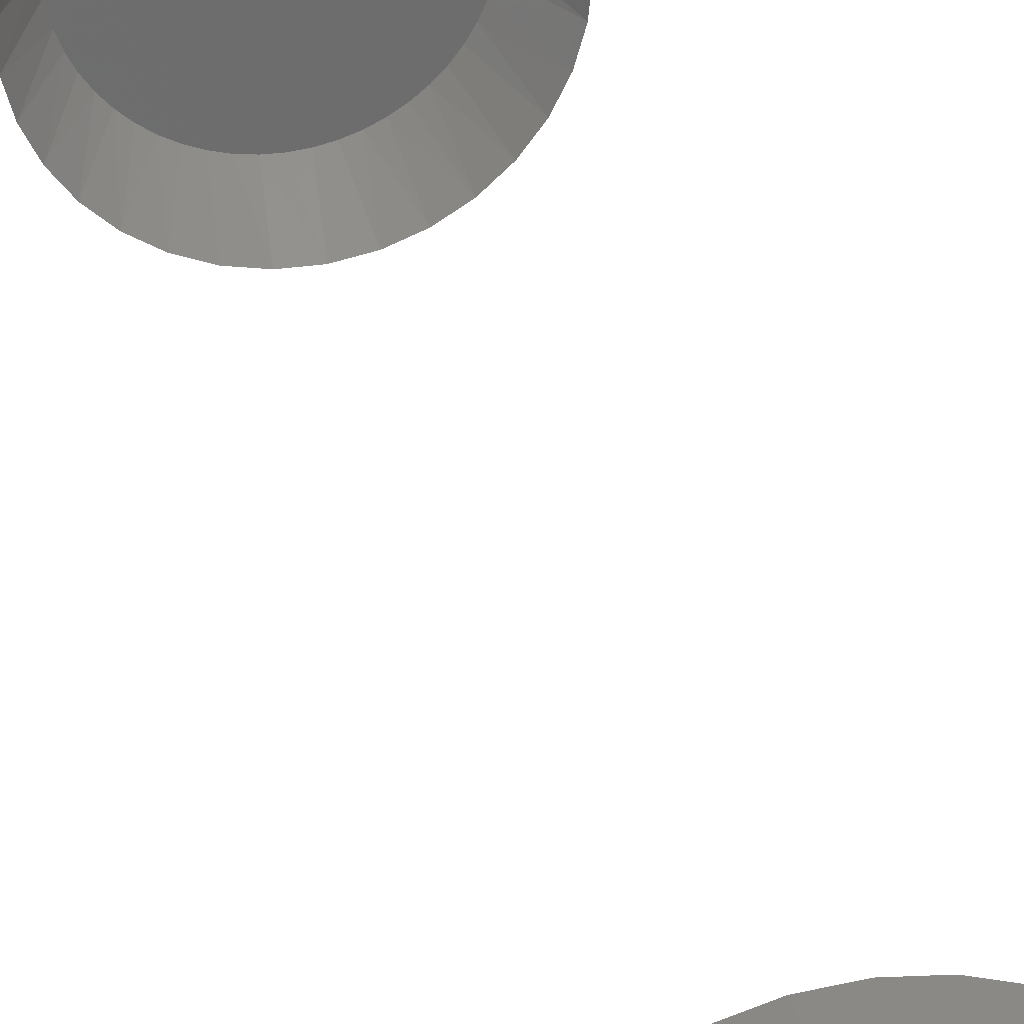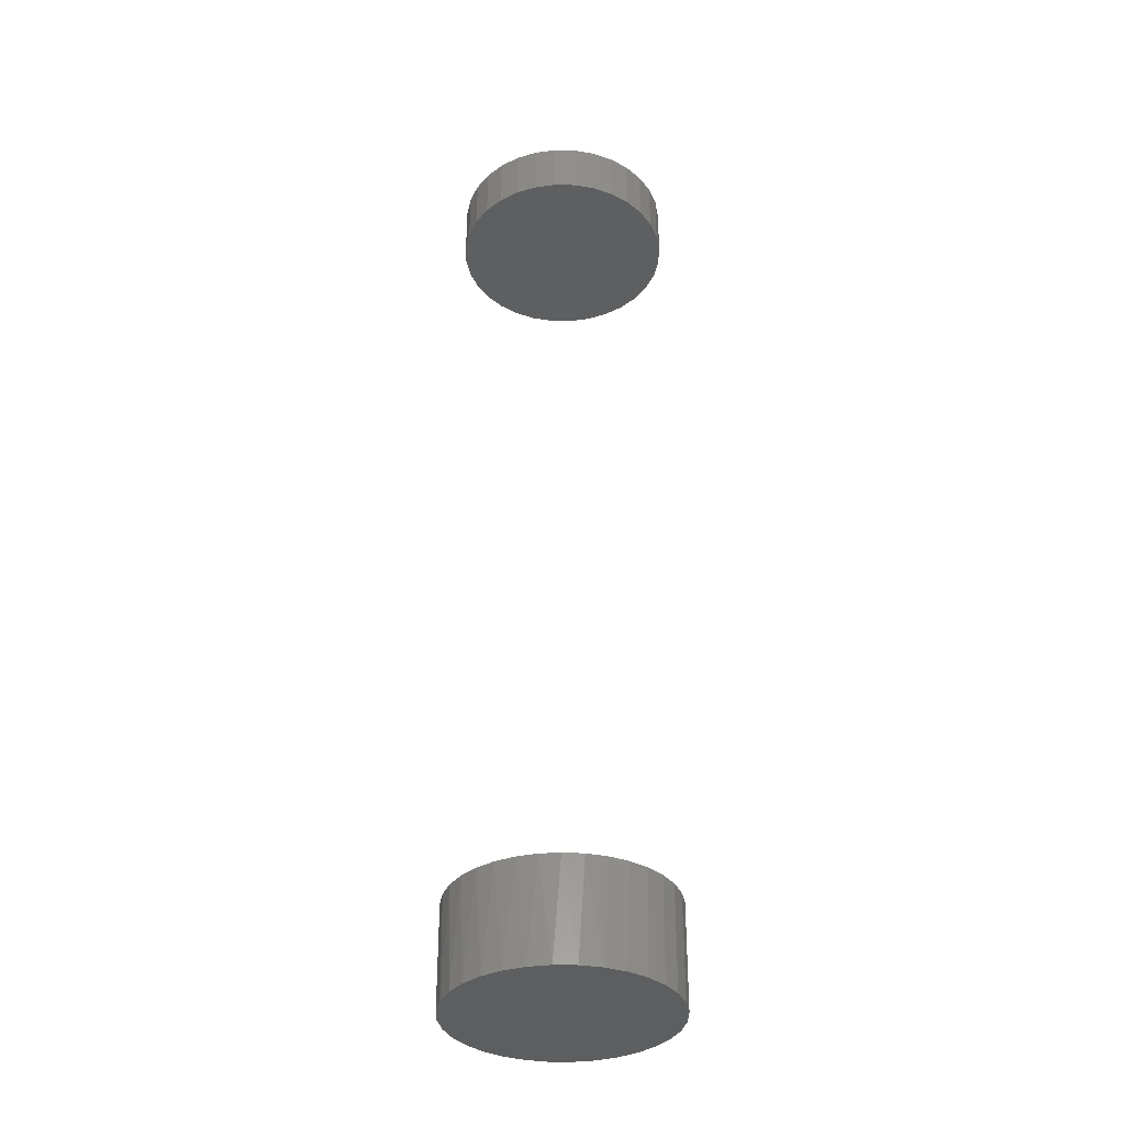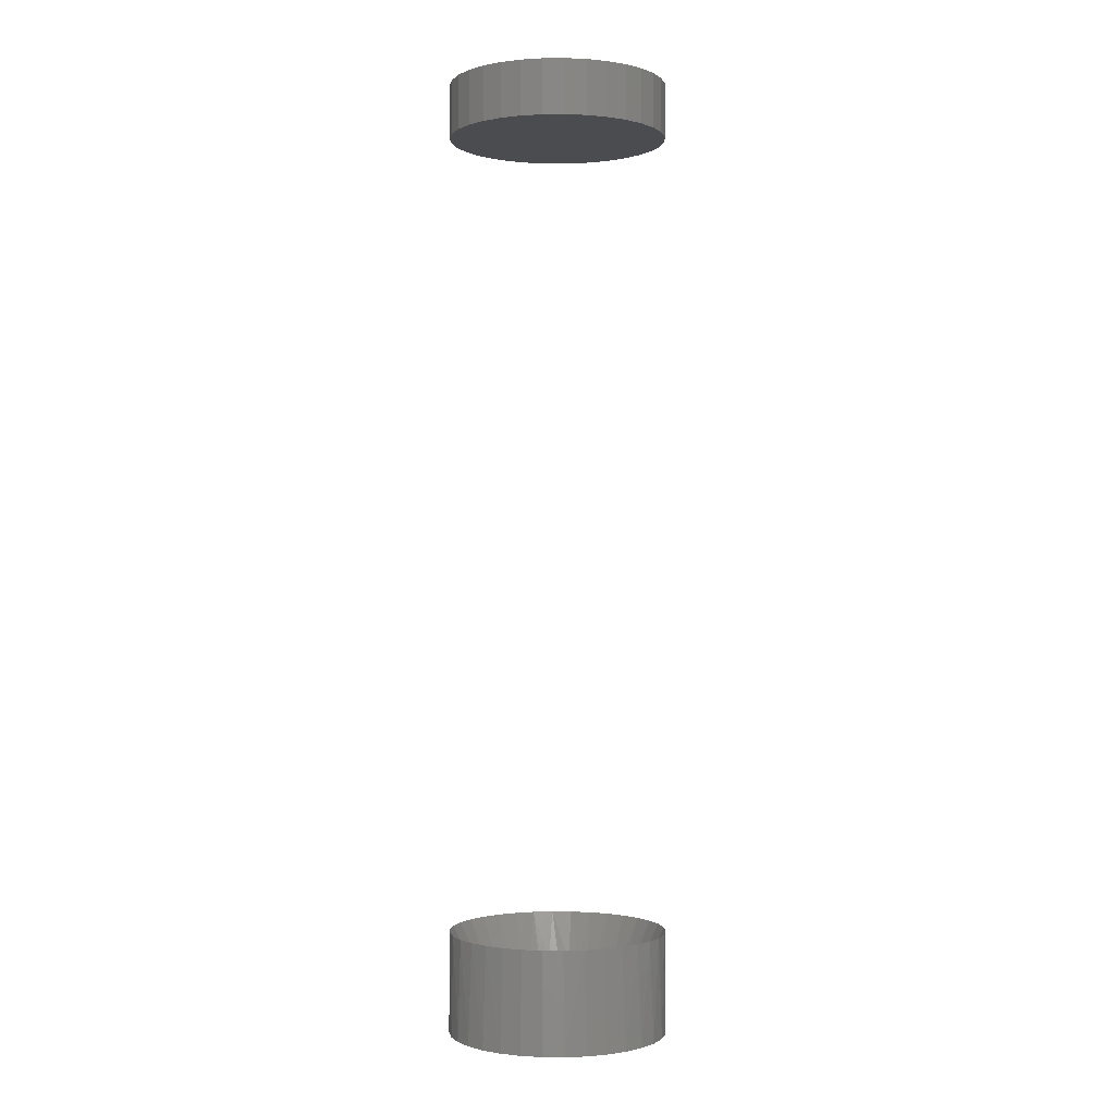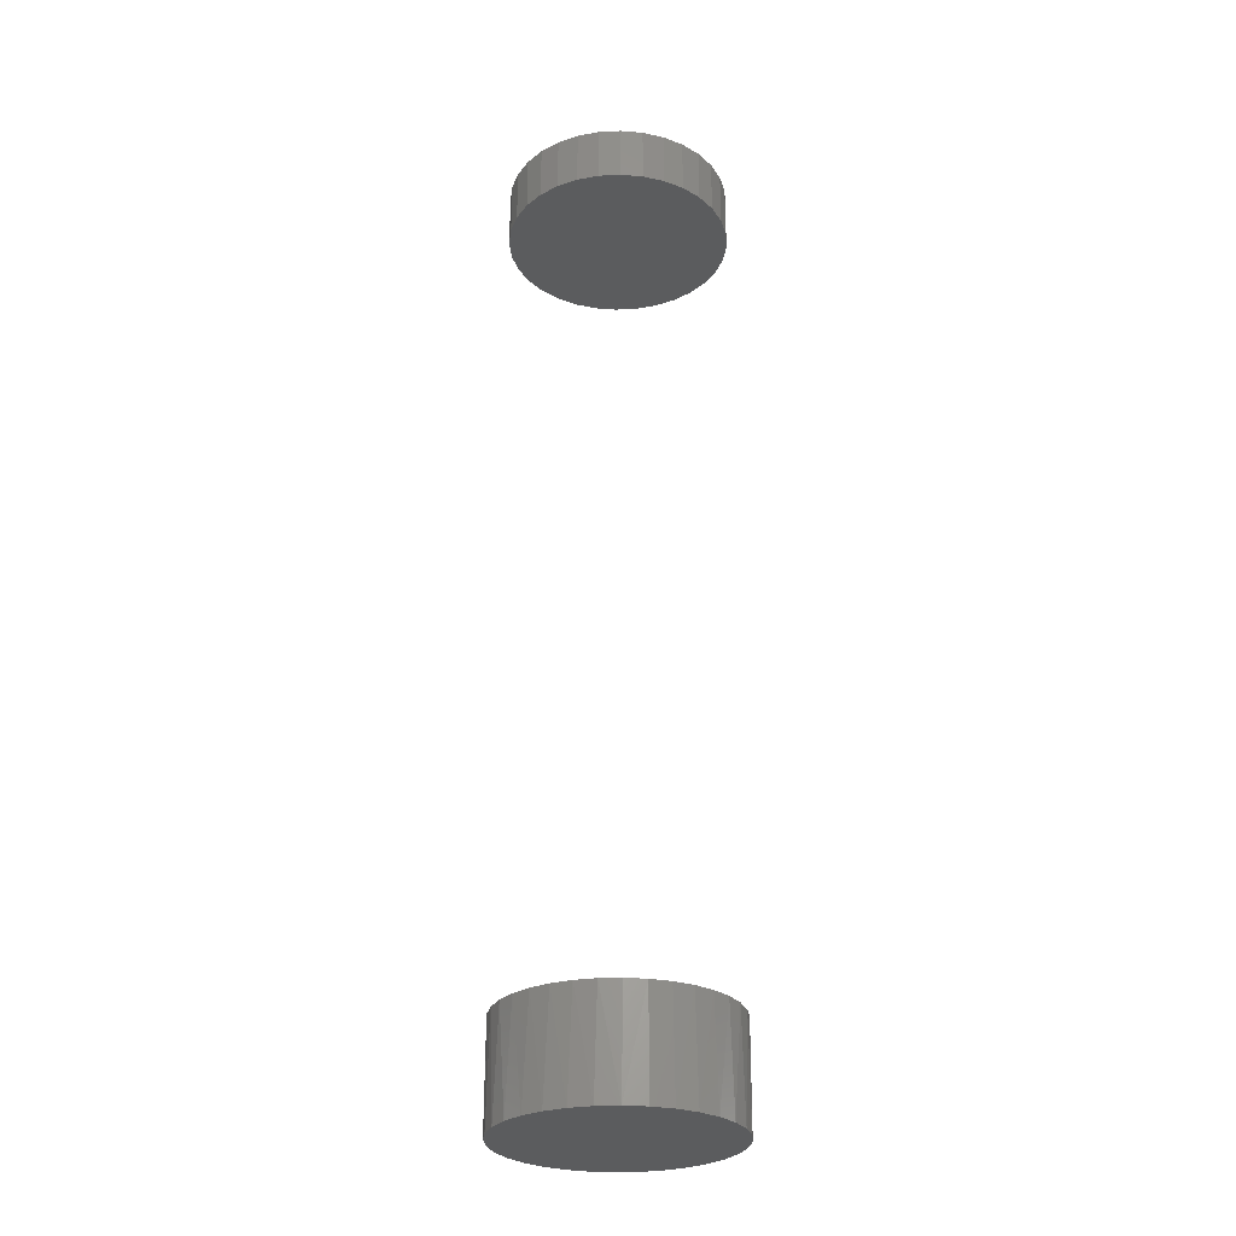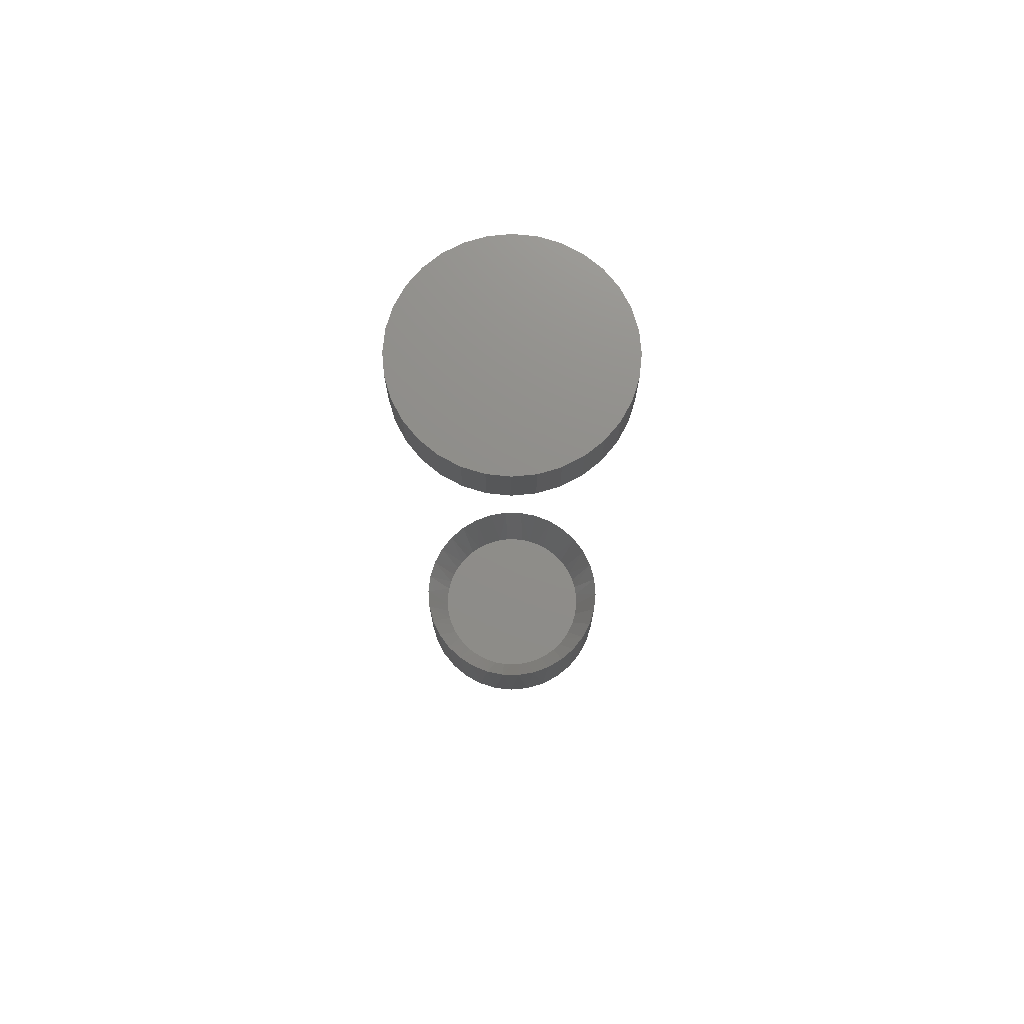
<metadata>
{"format":"stl","ext":"stl","renderer":"f3d","projection":"perspective","resolution":1024,"background":"white","views":[{"elev":30.0,"azim":-11.9,"up":"+Y"},{"elev":-35.1,"azim":-153.1,"up":"+Z"},{"elev":-0.7,"azim":-82.3,"up":"+Z"},{"elev":-27.7,"azim":77.3,"up":"+Z"},{"elev":73.7,"azim":-168.4,"up":"+Z"}]}
</metadata>
<code>
# stl→obj: 182 verts, 356 faces
v 0.0939 -0.01848 -0.03906
v 0.08933 -0.03422 0.04872
v 0.08851 -0.03625 -0.03906
v 0.08153 -0.04987 0.04872
v 0.07976 -0.05263 -0.03906
v 0.071 -0.06382 0.04872
v 0.06798 -0.06699 -0.03906
v 0.05808 -0.0756 0.04872
v 0.05362 -0.07877 -0.03906
v 0.04321 -0.0848 0.04872
v 0.03724 -0.08753 -0.03906
v 0.02691 -0.09112 0.04872
v 0.01947 -0.09292 -0.03906
v 0.009728 -0.09433 0.04872
v 0.0009868 -0.09474 -0.03906
v -0.007754 -0.09433 0.04872
v -0.0175 -0.09292 -0.03906
v -0.02494 -0.09112 0.04872
v -0.03527 -0.08753 -0.03906
v -0.04124 -0.0848 0.04872
v -0.05165 -0.07877 -0.03906
v -0.0561 -0.0756 0.04872
v -0.066 -0.06699 -0.03906
v -0.06902 -0.06382 0.04872
v -0.07778 -0.05263 -0.03906
v -0.07956 -0.04987 0.04872
v -0.08654 -0.03625 -0.03906
v -0.08735 -0.03422 0.04872
v -0.09193 -0.01848 -0.03906
v 0.09572 0 -0.03906
v 0.09572 0 0.04872
v 0.09411 -0.01741 0.04872
v -0.09375 -1.409e-06 0.04872
v -0.09375 1.16e-17 -0.03906
v -0.09214 -0.01741 0.04872
v 0.09572 0 0.7422
v 0.09572 0 0.7891
v 0.0939 -0.01848 0.7422
v 0.0939 -0.01848 0.7891
v 0.08851 -0.03625 0.7422
v 0.08851 -0.03625 0.7891
v 0.07976 -0.05263 0.7422
v 0.07976 -0.05263 0.7891
v 0.06798 -0.06699 0.7422
v 0.06798 -0.06699 0.7891
v 0.05362 -0.07877 0.7422
v 0.05362 -0.07877 0.7891
v 0.03724 -0.08753 0.7422
v 0.03724 -0.08753 0.7891
v 0.01947 -0.09292 0.7422
v 0.01947 -0.09292 0.7891
v 0.0009868 -0.09474 0.7422
v 0.0009868 -0.09474 0.7891
v -0.0175 -0.09292 0.7422
v -0.0175 -0.09292 0.7891
v -0.03527 -0.08753 0.7422
v -0.03527 -0.08753 0.7891
v -0.05165 -0.07877 0.7422
v -0.05165 -0.07877 0.7891
v -0.066 -0.06699 0.7422
v -0.066 -0.06699 0.7891
v -0.07778 -0.05263 0.7422
v -0.07778 -0.05263 0.7891
v -0.08654 -0.03625 0.7422
v -0.08654 -0.03625 0.7891
v -0.09193 -0.01848 0.7422
v -0.09193 -0.01848 0.7891
v -0.09375 1.16e-17 0.7422
v -0.09375 1.16e-17 0.7891
v -0.09193 0.01848 -0.03906
v -0.08735 0.03422 0.04872
v -0.08654 0.03625 -0.03906
v -0.07956 0.04987 0.04872
v -0.07778 0.05263 -0.03906
v -0.06903 0.06382 0.04872
v -0.066 0.06699 -0.03906
v -0.05611 0.0756 0.04872
v -0.05165 0.07877 -0.03906
v -0.04124 0.0848 0.04872
v -0.03527 0.08753 -0.03906
v -0.02494 0.09112 0.04872
v -0.0175 0.09292 -0.03906
v -0.007755 0.09433 0.04872
v 0.0009868 0.09474 -0.03906
v 0.009727 0.09433 0.04872
v 0.01947 0.09292 -0.03906
v 0.02691 0.09112 0.04872
v 0.03724 0.08753 -0.03906
v 0.04321 0.08481 0.04872
v 0.05362 0.07877 -0.03906
v 0.05808 0.0756 0.04872
v 0.06798 0.06699 -0.03906
v 0.071 0.06382 0.04872
v 0.07976 0.05263 -0.03906
v 0.08153 0.04987 0.04872
v 0.08851 0.03625 -0.03906
v 0.08933 0.03422 0.04872
v 0.0939 0.01848 -0.03906
v -0.09214 0.01741 0.04872
v 0.09411 0.01741 0.04872
v -0.09193 0.01848 0.7422
v -0.09193 0.01848 0.7891
v -0.08654 0.03625 0.7422
v -0.08654 0.03625 0.7891
v -0.07778 0.05263 0.7422
v -0.07778 0.05263 0.7891
v -0.066 0.06699 0.7422
v -0.066 0.06699 0.7891
v -0.05165 0.07877 0.7422
v -0.05165 0.07877 0.7891
v -0.03527 0.08753 0.7422
v -0.03527 0.08753 0.7891
v -0.0175 0.09292 0.7422
v -0.0175 0.09292 0.7891
v 0.0009868 0.09474 0.7422
v 0.0009868 0.09474 0.7891
v 0.01947 0.09292 0.7422
v 0.01947 0.09292 0.7891
v 0.03724 0.08753 0.7422
v 0.03724 0.08753 0.7891
v 0.05362 0.07877 0.7422
v 0.05362 0.07877 0.7891
v 0.06798 0.06699 0.7422
v 0.06798 0.06699 0.7891
v 0.07976 0.05263 0.7422
v 0.07976 0.05263 0.7891
v 0.08851 0.03625 0.7422
v 0.08851 0.03625 0.7891
v 0.0939 0.01848 0.7422
v 0.0939 0.01848 0.7891
v 0.07527 4.966e-14 0.007812
v 0.07474 0.008837 0.007812
v 0.07318 0.01754 0.007812
v 0.06705 0.03401 0.007812
v 0.0706 0.02597 0.007812
v 0.05729 0.0485 0.007812
v 0.06259 0.04156 0.007812
v 0.04446 0.06026 0.007812
v 0.05122 0.05476 0.007812
v 0.03712 0.06492 0.007812
v 0.02109 0.07151 0.007812
v 0.0293 0.06868 0.007812
v 0.003968 0.07422 0.007812
v 0.01261 0.07337 0.007812
v -0.01332 0.07291 0.007812
v -0.004713 0.07407 0.007812
v -0.02986 0.0676 0.007812
v -0.02174 0.07074 0.007812
v -0.03757 0.06353 0.007812
v -0.05133 0.05276 0.007812
v -0.04476 0.05856 0.007812
v -0.06225 0.03898 0.007812
v -0.05719 0.04621 0.007812
v -0.06966 0.02295 0.007812
v -0.06643 0.0312 0.007812
v -0.07238 0.01162 0.007812
v -0.0733 -1.104e-06 0.007812
v 0.07474 -0.008837 0.007812
v -0.06966 -0.02295 0.007812
v -0.06643 -0.0312 0.007812
v -0.05719 -0.04621 0.007812
v -0.06225 -0.03899 0.007812
v -0.04476 -0.05856 0.007812
v -0.05133 -0.05276 0.007812
v -0.02986 -0.06761 0.007812
v -0.03757 -0.06353 0.007812
v -0.02174 -0.07074 0.007812
v -0.004712 -0.07407 0.007812
v -0.01332 -0.07291 0.007812
v 0.01261 -0.07337 0.007812
v 0.003969 -0.07422 0.007812
v 0.0293 -0.06868 0.007812
v 0.02109 -0.07151 0.007812
v 0.04446 -0.06026 0.007812
v 0.03712 -0.06492 0.007812
v 0.05122 -0.05476 0.007812
v 0.06259 -0.04156 0.007812
v 0.05729 -0.0485 0.007812
v 0.0706 -0.02597 0.007812
v 0.06705 -0.03401 0.007812
v 0.07318 -0.01754 0.007812
v -0.07238 -0.01162 0.007812
f 1 2 3
f 3 2 4
f 3 4 5
f 5 4 6
f 5 6 7
f 7 6 8
f 7 8 9
f 9 8 10
f 9 10 11
f 11 10 12
f 11 12 13
f 13 12 14
f 13 14 15
f 15 14 16
f 15 16 17
f 16 18 17
f 19 17 18
f 18 20 19
f 21 19 20
f 20 22 21
f 23 21 22
f 22 24 23
f 25 23 24
f 24 26 25
f 27 25 26
f 26 28 27
f 29 27 28
f 30 31 1
f 1 31 32
f 1 32 2
f 33 34 35
f 35 34 29
f 35 29 28
f 36 37 38
f 38 37 39
f 38 39 40
f 40 39 41
f 40 41 42
f 42 41 43
f 42 43 44
f 44 43 45
f 44 45 46
f 46 45 47
f 46 47 48
f 48 47 49
f 48 49 50
f 50 49 51
f 50 51 52
f 52 51 53
f 52 53 54
f 54 53 55
f 54 55 56
f 56 55 57
f 56 57 58
f 58 57 59
f 58 59 60
f 60 59 61
f 60 61 62
f 62 61 63
f 62 63 64
f 64 63 65
f 64 65 66
f 66 65 67
f 66 67 68
f 68 67 69
f 70 71 72
f 72 71 73
f 72 73 74
f 74 73 75
f 74 75 76
f 76 75 77
f 76 77 78
f 78 77 79
f 78 79 80
f 80 79 81
f 80 81 82
f 82 81 83
f 82 83 84
f 83 85 84
f 86 84 85
f 85 87 86
f 88 86 87
f 87 89 88
f 90 88 89
f 89 91 90
f 92 90 91
f 91 93 92
f 94 92 93
f 93 95 94
f 96 94 95
f 95 97 96
f 98 96 97
f 34 33 70
f 70 33 99
f 70 99 71
f 31 30 100
f 100 30 98
f 100 98 97
f 68 69 101
f 101 69 102
f 101 102 103
f 103 102 104
f 103 104 105
f 105 104 106
f 105 106 107
f 107 106 108
f 107 108 109
f 109 108 110
f 109 110 111
f 111 110 112
f 111 112 113
f 113 112 114
f 113 114 115
f 115 114 116
f 115 116 117
f 117 116 118
f 117 118 119
f 119 118 120
f 119 120 121
f 121 120 122
f 121 122 123
f 123 122 124
f 123 124 125
f 125 124 126
f 125 126 127
f 127 126 128
f 127 128 129
f 129 128 130
f 129 130 36
f 36 130 37
f 115 117 113
f 111 113 117
f 119 111 117
f 109 111 119
f 121 109 119
f 48 56 46
f 54 56 48
f 50 54 48
f 52 54 50
f 56 58 46
f 46 58 60
f 46 60 44
f 44 60 62
f 44 62 42
f 42 62 64
f 42 64 40
f 40 64 66
f 40 66 38
f 38 66 68
f 38 68 36
f 36 68 101
f 36 101 129
f 129 101 103
f 129 103 127
f 127 103 105
f 127 105 125
f 125 105 107
f 125 107 123
f 123 107 109
f 123 109 121
f 31 100 131
f 100 132 131
f 100 97 133
f 132 100 133
f 97 95 134
f 135 97 134
f 135 133 97
f 136 137 93
f 137 95 93
f 134 95 137
f 138 139 91
f 139 93 91
f 136 93 139
f 140 138 89
f 138 91 89
f 141 142 87
f 142 89 87
f 140 89 142
f 85 83 143
f 144 85 143
f 85 144 141
f 141 87 85
f 83 81 145
f 146 83 145
f 146 143 83
f 147 148 79
f 148 81 79
f 145 81 148
f 79 77 149
f 147 79 149
f 150 151 75
f 151 77 75
f 149 77 151
f 152 153 73
f 153 75 73
f 150 75 153
f 154 155 71
f 71 155 152
f 152 73 71
f 154 71 99
f 154 99 156
f 156 99 33
f 156 33 157
f 131 158 31
f 158 32 31
f 35 28 159
f 28 26 160
f 159 28 160
f 26 24 161
f 162 26 161
f 162 160 26
f 163 164 22
f 164 24 22
f 161 24 164
f 165 166 20
f 166 22 20
f 163 22 166
f 167 165 18
f 165 20 18
f 16 14 168
f 169 16 168
f 169 18 16
f 167 18 169
f 14 12 170
f 171 14 170
f 171 168 14
f 12 10 172
f 173 12 172
f 173 170 12
f 174 175 8
f 175 10 8
f 172 10 175
f 8 6 176
f 174 8 176
f 177 178 4
f 178 6 4
f 176 6 178
f 179 180 2
f 180 4 2
f 177 4 180
f 181 32 158
f 32 181 179
f 179 2 32
f 159 182 35
f 35 182 157
f 35 157 33
f 84 86 82
f 80 82 86
f 88 80 86
f 78 80 88
f 90 78 88
f 11 19 9
f 17 19 11
f 13 17 11
f 15 17 13
f 19 21 9
f 9 21 23
f 9 23 7
f 7 23 25
f 7 25 5
f 5 25 27
f 5 27 3
f 3 27 29
f 3 29 1
f 1 29 34
f 1 34 30
f 30 34 70
f 30 70 98
f 98 70 72
f 98 72 96
f 96 72 74
f 96 74 94
f 94 74 76
f 94 76 92
f 92 76 78
f 92 78 90
f 114 118 116
f 118 114 112
f 118 112 120
f 120 112 110
f 120 110 122
f 47 57 49
f 49 57 55
f 49 55 51
f 51 55 53
f 122 110 124
f 124 110 108
f 124 108 126
f 126 108 106
f 126 106 128
f 128 106 104
f 128 104 130
f 130 104 102
f 130 102 37
f 37 102 69
f 37 69 39
f 39 69 67
f 39 67 41
f 41 67 65
f 41 65 43
f 43 65 63
f 43 63 45
f 45 63 61
f 45 61 47
f 47 61 59
f 47 59 57
f 131 157 158
f 131 132 157
f 143 146 145
f 143 145 144
f 144 145 148
f 144 148 141
f 142 141 148
f 148 147 142
f 140 142 147
f 147 149 140
f 138 140 149
f 149 151 138
f 139 138 151
f 151 150 139
f 136 139 150
f 150 153 136
f 137 136 153
f 153 152 137
f 134 137 152
f 152 155 134
f 135 134 155
f 155 154 135
f 133 135 154
f 154 156 133
f 133 156 132
f 157 132 156
f 157 182 158
f 181 158 182
f 182 159 181
f 181 159 179
f 179 159 160
f 179 160 180
f 180 160 162
f 180 162 177
f 177 162 161
f 177 161 178
f 178 161 164
f 178 164 176
f 176 164 163
f 176 163 174
f 174 163 166
f 174 166 175
f 175 166 165
f 175 165 172
f 172 165 167
f 173 172 167
f 173 167 169
f 173 169 168
f 173 168 171
f 173 171 170

</code>
